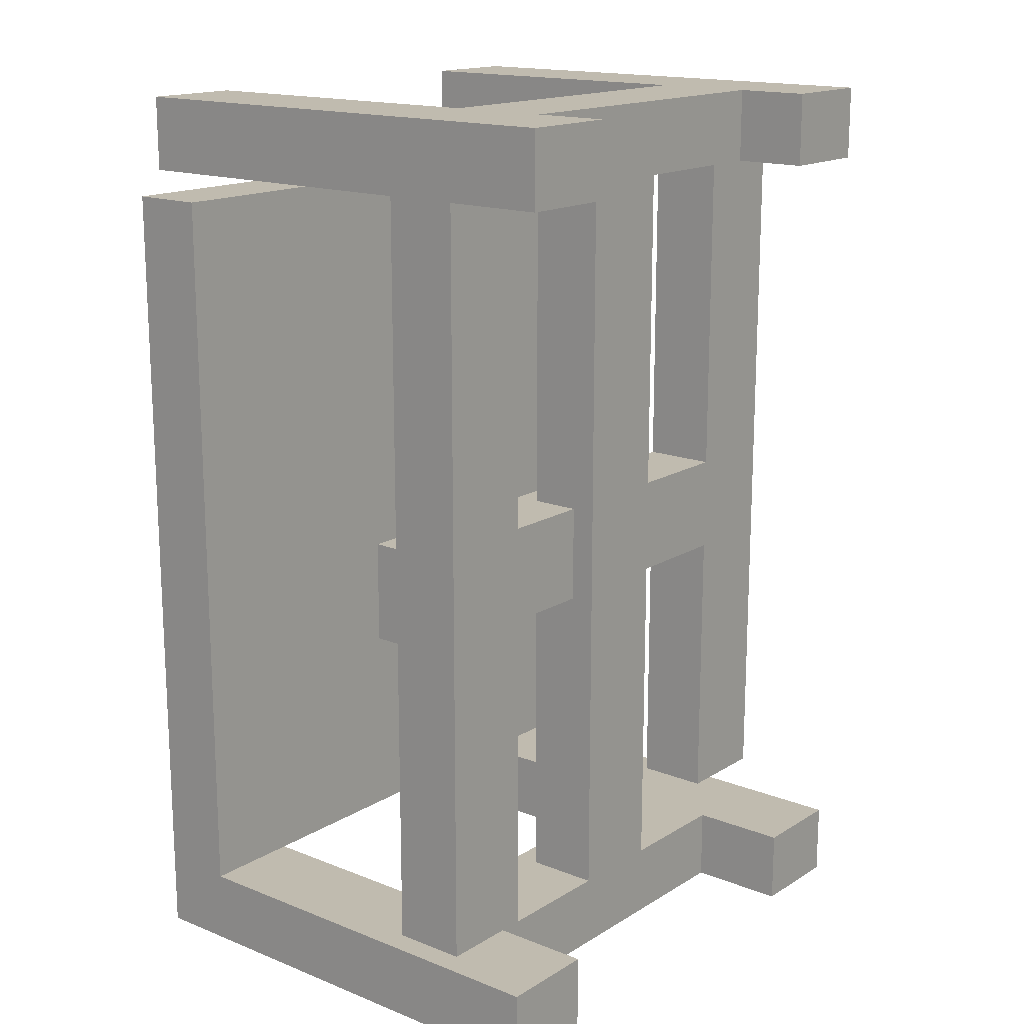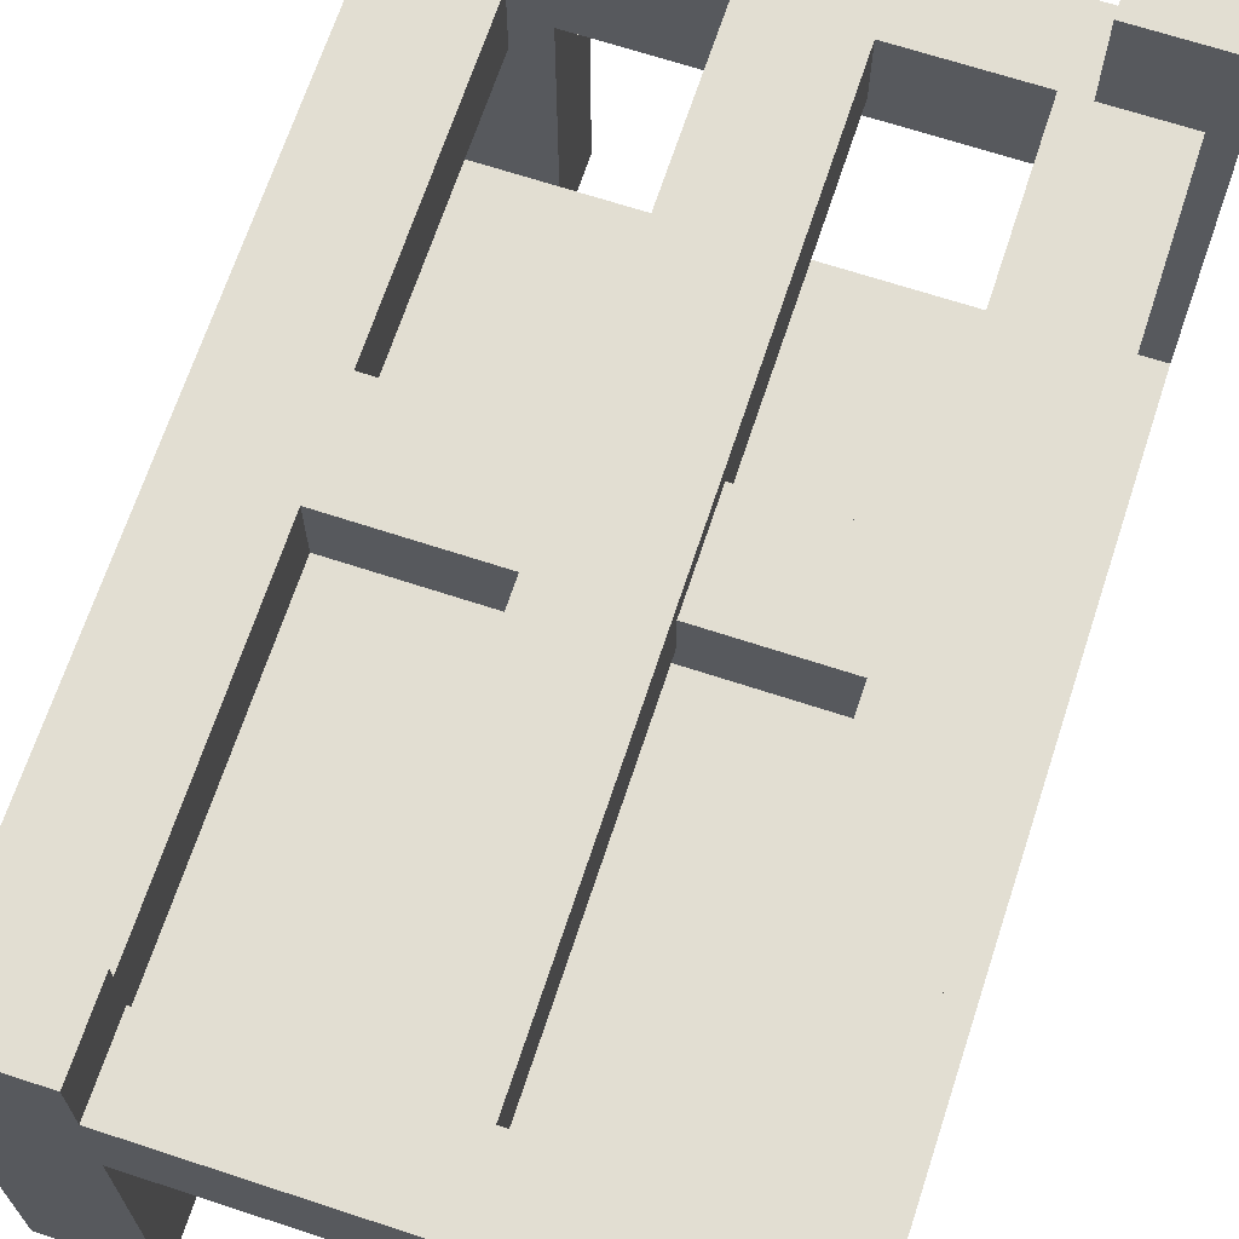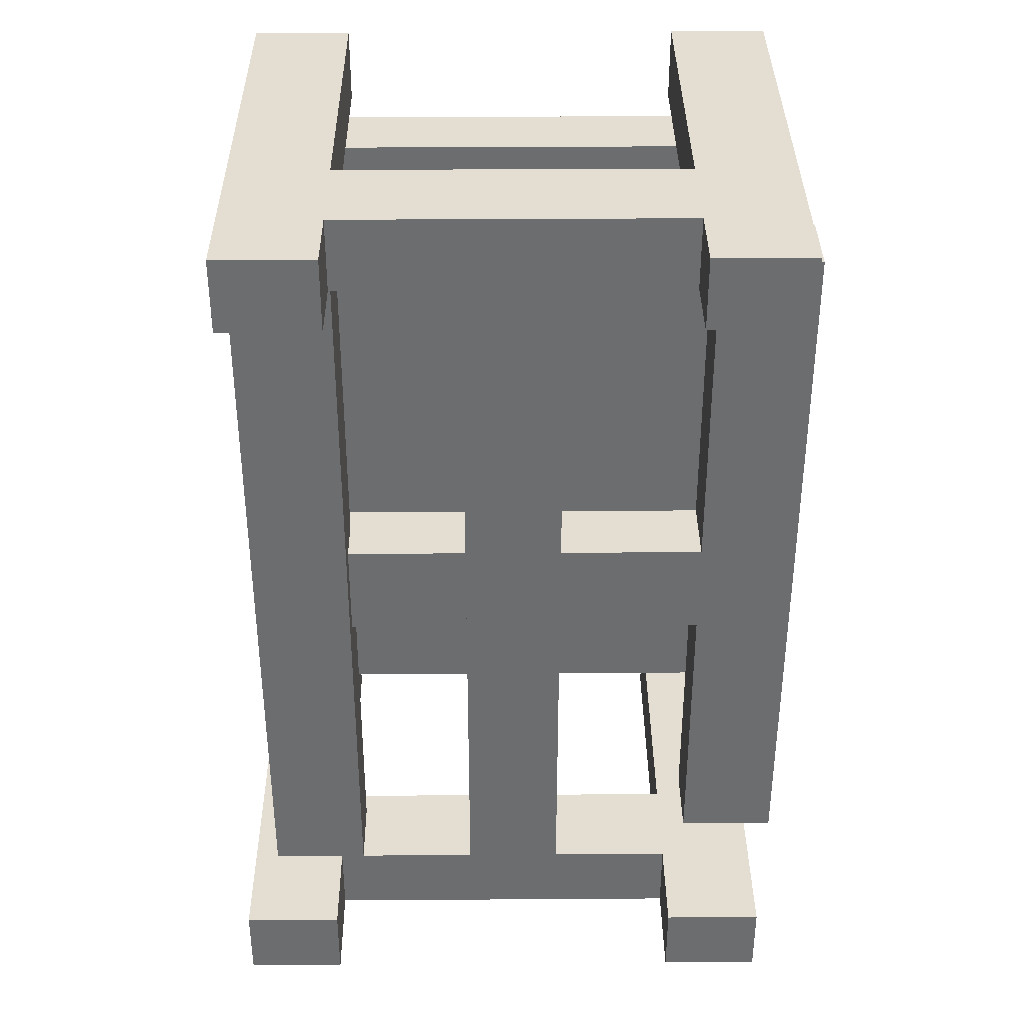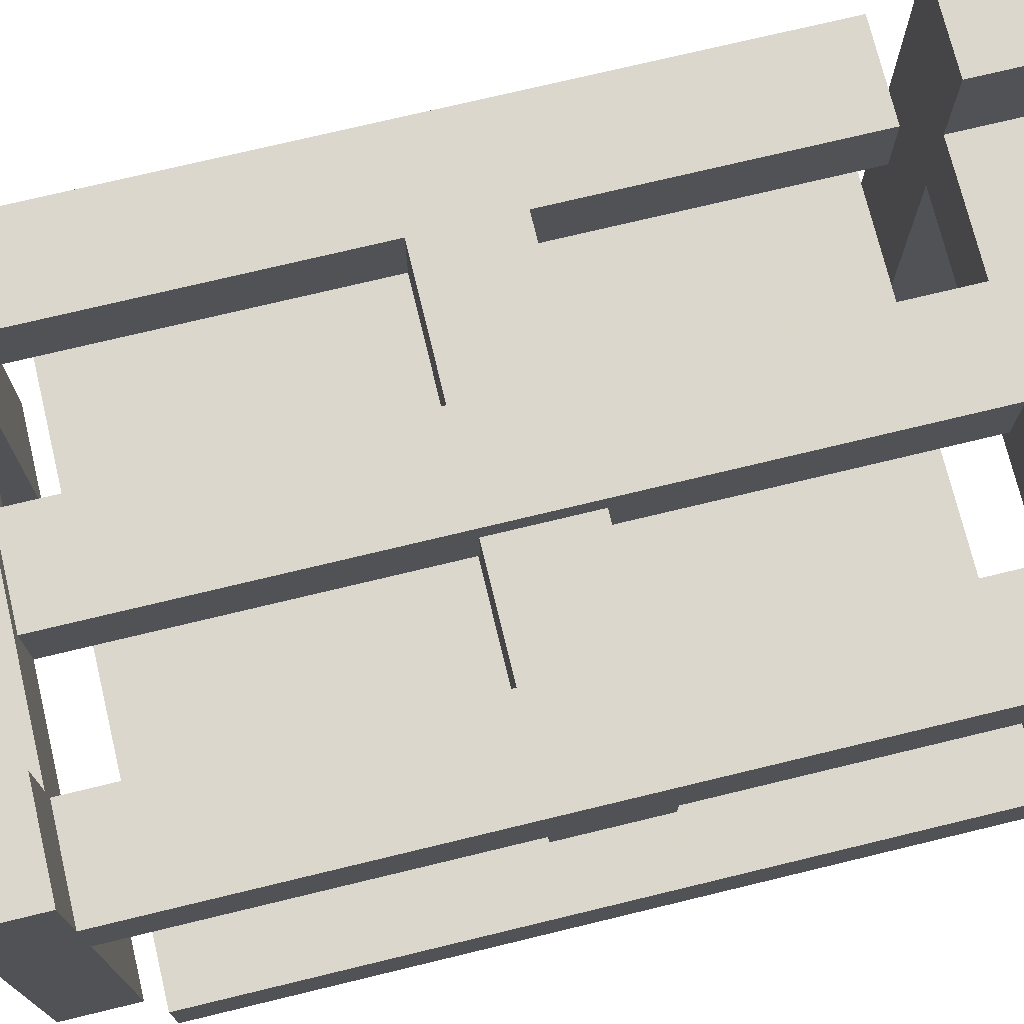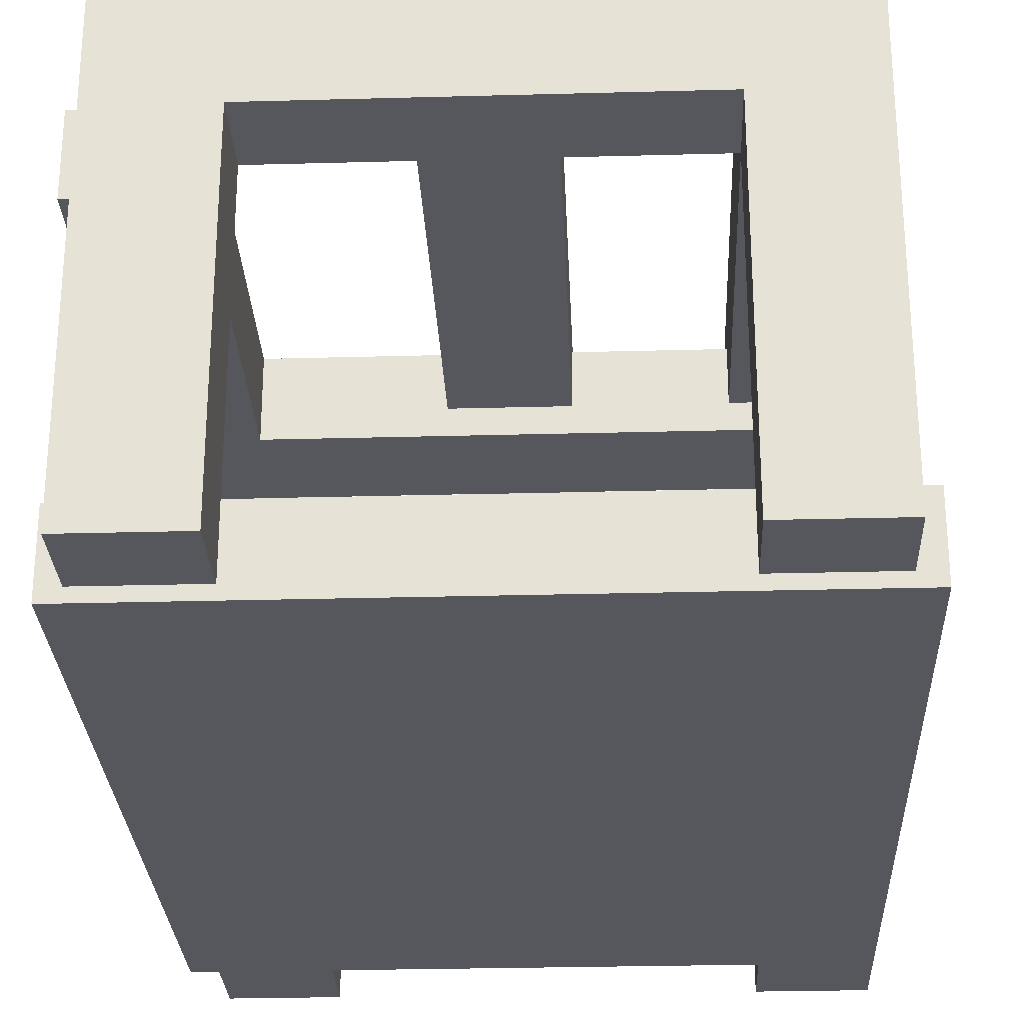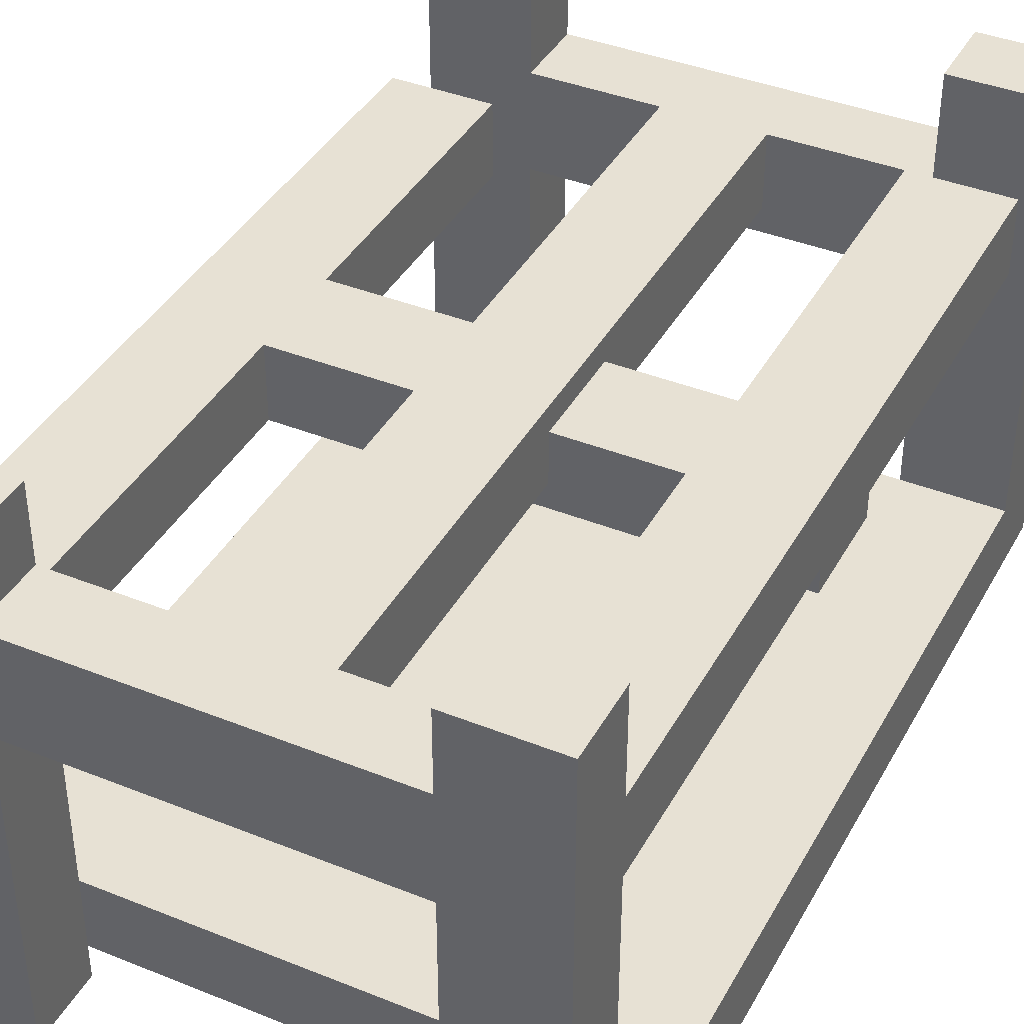
<metadata>
{"format":"obj","ext":"obj","renderer":"f3d","projection":"perspective","resolution":1024,"background":"white","views":[{"elev":16.2,"azim":-50.9,"up":"+Y"},{"elev":67.9,"azim":-161.8,"up":"+Z"},{"elev":36.2,"azim":-0.5,"up":"+Y"},{"elev":73.4,"azim":-103.6,"up":"+Z"},{"elev":-27.5,"azim":-177.6,"up":"+Z"},{"elev":39.6,"azim":-153.5,"up":"+Z"}]}
</metadata>
<code>
o obj_0
v 9 		6 		15
v 9 		-24 		15
v 9 		-24 		12
v 9 		6 		12
v 9 		-25 		3
v 9 		-25 		0
v 9 		5 		0
v 9 		5 		3
v 8 		6 		12
v 8 		6 		15
v 8 		9 		20
v 8 		6 		20
v 8 		-28 		20
v 8 		-25 		3
v 8 		-25 		20
v 4 		-25 		16
v 4 		-25 		12
v 4 		-28 		16
v 4 		-28 		12
v -11 		-25 		3
v 4 		6 		17
v 4 		6 		13
v 4 		9 		17
v 4 		9 		13
v -15 		5 		3
v -15 		-25 		3
v -5 		-12 		15
v -5 		-8 		15
v 4 		9 		0
v 8 		9 		0
v 8 		6 		0
v 4 		6 		0
v 8 		-25 		0
v 4 		-25 		0
v -11 		-28 		0
v -15 		-28 		0
v -15 		-25 		0
v -11 		-25 		0
v -14 		9 		0
v 8 		-28 		0
v -10 		9 		0
v -10 		6 		0
v -14 		6 		0
v 4 		-25 		3
v -15 		5 		0
v 4 		-28 		0
v -5 		-25 		16
v -5 		-12 		13
v -5 		-25 		13
v 4 		6 		20
v 4 		9 		20
v -9 		-12 		12
v 4 		-28 		20
v 4 		-25 		20
v -5 		6 		16
v -5 		6 		13
v -5 		-8 		13
v 5 		-12 		12
v 5 		-12 		15
v 5 		-8 		15
v 5 		-8 		12
v 5 		-24 		15
v 5 		-24 		12
v 5 		6 		15
v 5 		6 		12
v -10 		-12 		15
v -10 		-12 		13
v -10 		-8 		13
v -10 		-8 		15
v -10 		-25 		13
v -10 		-25 		16
v -10 		-26 		16
v -10 		6 		17
v -10 		6 		16
v -10 		6 		13
v -10 		9 		13
v -10 		9 		17
v -10 		9 		20
v -10 		6 		20
v -11 		-28 		16
v -11 		-28 		12
v -11 		-26 		16
v -11 		-25 		16
v -11 		-25 		12
v -11 		-28 		20
v -1 		-8 		13
v -1 		-8 		15
v -11 		-25 		20
v -14 		9 		20
v -14 		6 		20
v -15 		-25 		20
v -15 		-28 		20
v -1 		-12 		15
v -14 		-8 		12
v -14 		-12 		12
v -14 		-12 		13
v -14 		-8 		13
v -14 		-25 		16
v -14 		6 		16
v -14 		6 		13
v -14 		-25 		13
v -1 		-25 		13
v -1 		-25 		16
v -1 		6 		16
v -1 		6 		13
v -1 		-12 		13
g group_0_11593967
f 5 6 7
f 5 7 8
f 26 20 25
f 34 7 33
f 6 33 7
f 37 45 38
f 14 33 6
f 14 6 5
f 25 44 8
f 44 14 8
f 5 8 14
f 20 38 44
f 25 45 37
f 25 37 26
f 20 44 25
f 34 38 45
f 34 45 7
f 34 44 38
f 8 7 45
f 25 8 45
g group_0_13165757
f 12 10 11
f 10 9 11
f 13 14 15
f 29 30 31
f 29 31 32
f 35 36 37
f 35 37 38
f 39 41 42
f 39 42 43
f 33 14 40
f 13 40 14
f 44 34 46
f 13 19 40
f 20 35 38
f 35 81 36
f 11 9 30
f 31 30 9
f 39 43 100
f 29 24 30
f 42 100 43
f 32 22 24
f 32 24 29
f 21 50 51
f 21 51 23
f 17 44 19
f 46 19 44
f 18 53 54
f 18 54 16
f 11 51 50
f 11 50 12
f 53 13 54
f 15 54 13
f 19 13 18
f 46 40 19
f 53 18 13
f 71 47 49
f 84 70 49
f 80 18 47
f 71 72 47
f 47 72 80
f 73 74 55
f 22 32 65
f 31 65 32
f 65 64 22
f 21 104 64
f 64 12 21
f 9 65 31
f 10 12 64
f 50 21 12
f 11 30 24
f 11 24 23
f 11 23 51
f 44 17 14
f 17 16 15
f 54 15 16
f 14 17 15
f 71 49 70
f 75 56 74
f 56 55 74
f 76 56 75
f 40 46 34
f 40 34 33
f 41 76 75
f 41 75 42
f 77 78 79
f 77 79 73
f 80 72 82
f 75 100 42
f 79 90 73
f 101 70 84
f 39 89 76
f 41 39 76
f 77 76 89
f 35 20 81
f 85 80 82
f 84 81 20
f 85 82 88
f 83 88 82
f 90 79 89
f 78 89 79
f 92 85 91
f 88 91 85
f 92 36 81
f 92 81 80
f 92 80 85
f 89 39 100
f 89 100 99
f 89 99 90
f 84 49 17
f 103 16 102
f 17 102 16
f 102 17 49
f 18 80 81
f 18 81 19
f 19 84 17
f 81 84 19
f 18 16 103
f 103 47 18
f 105 22 104
f 22 64 104
f 55 104 73
f 21 73 104
f 23 24 77
f 76 77 24
f 74 73 99
f 90 99 73
f 24 22 105
f 56 76 105
f 24 105 76
f 78 77 89
f 73 21 77
f 23 77 21
f 26 91 101
f 98 101 91
f 20 26 84
f 101 84 26
f 88 83 98
f 88 98 91
f 91 26 92
f 26 37 36
f 26 36 92
g group_0_16311991
f 1 2 3
f 1 3 4
f 4 9 10
f 4 10 1
f 58 61 3
f 10 60 1
f 27 28 66
f 48 49 27
f 47 27 49
f 66 67 27
f 27 52 48
f 57 28 56
f 55 56 28
f 86 57 56
f 61 94 57
f 86 61 57
f 47 55 28
f 47 28 27
f 62 59 58
f 62 58 63
f 60 64 65
f 60 65 61
f 63 3 62
f 2 62 3
f 63 58 3
f 4 3 61
f 9 4 61
f 9 61 65
f 59 2 60
f 62 2 59
f 2 1 60
f 64 60 10
f 52 27 67
f 69 28 68
f 28 57 68
f 66 28 69
f 70 66 71
f 67 66 70
f 74 69 75
f 68 75 69
f 66 69 71
f 74 71 69
f 75 68 100
f 82 72 83
f 72 71 83
f 71 74 83
f 67 96 95
f 67 95 52
f 68 57 94
f 61 52 94
f 95 94 52
f 70 101 67
f 96 67 101
f 87 60 86
f 60 61 86
f 58 52 61
f 103 93 87
f 94 95 96
f 94 96 97
f 55 47 103
f 100 97 99
f 98 99 97
f 98 97 96
f 98 96 101
f 59 60 87
f 59 87 93
f 94 97 68
f 100 68 97
f 99 98 83
f 99 83 74
f 102 93 103
f 106 93 102
f 102 49 48
f 102 48 106
f 59 93 106
f 59 106 58
f 58 106 52
f 48 52 106
f 104 103 87
f 86 105 87
f 104 87 105
f 104 55 103
f 86 56 105

</code>
